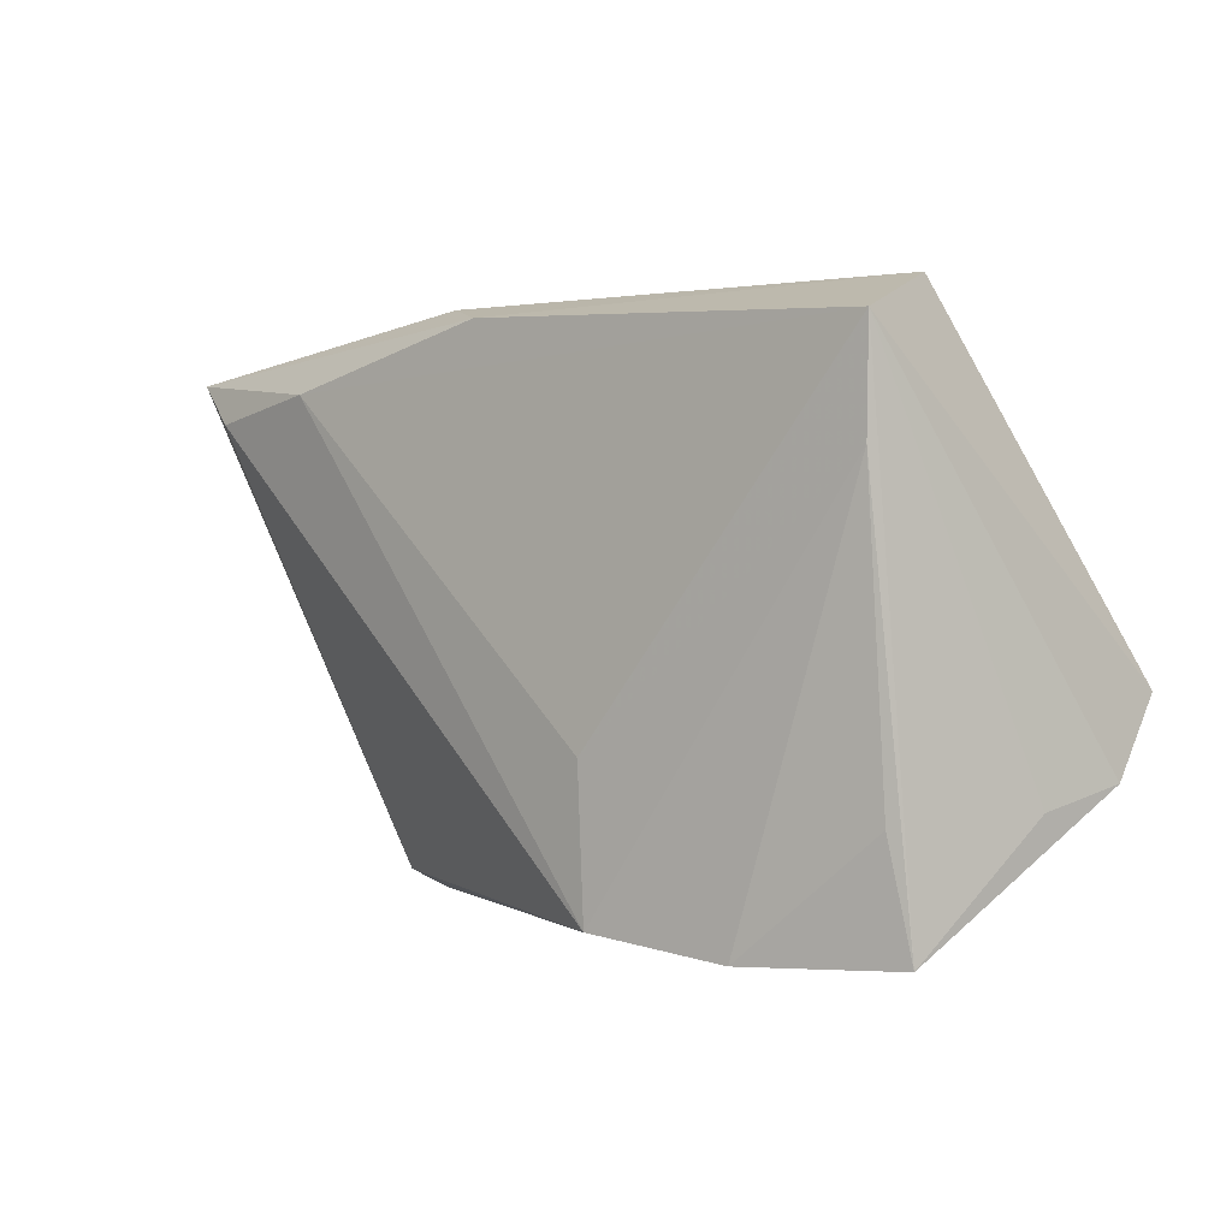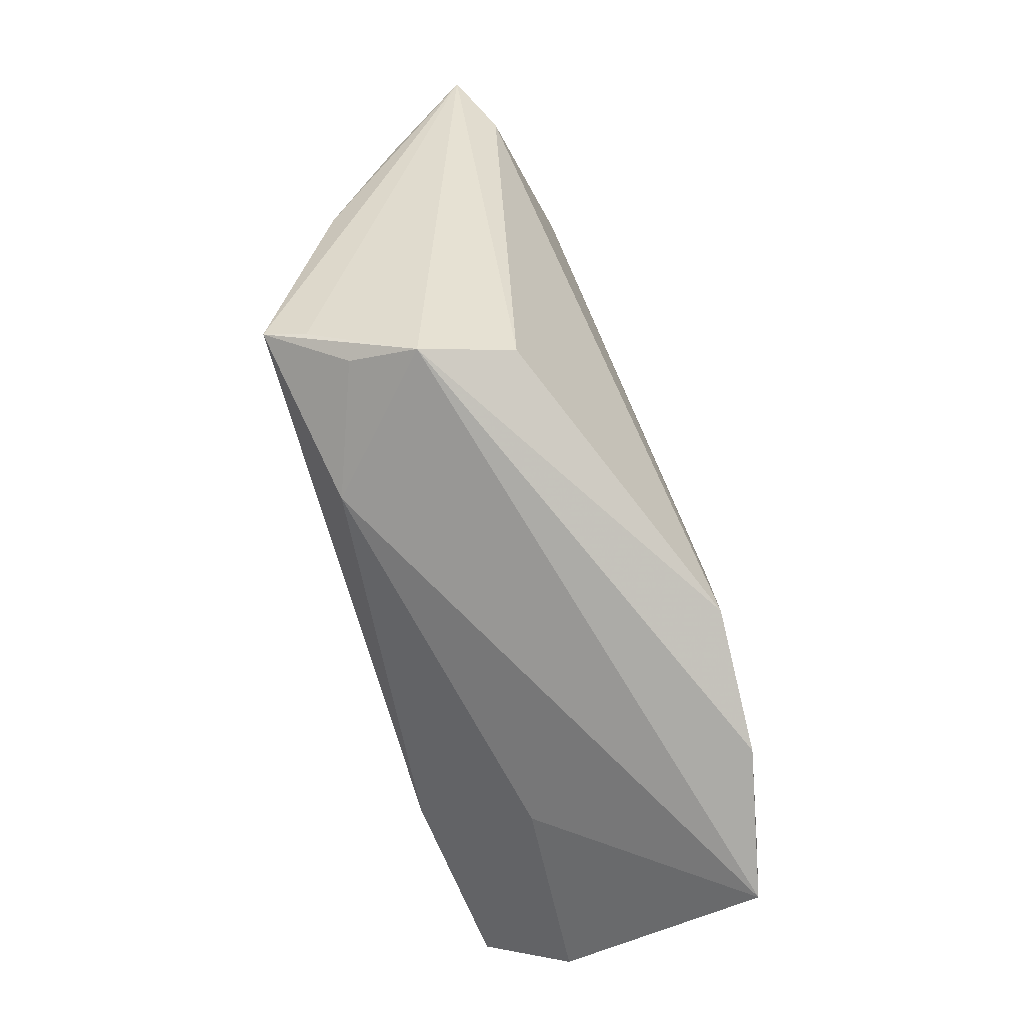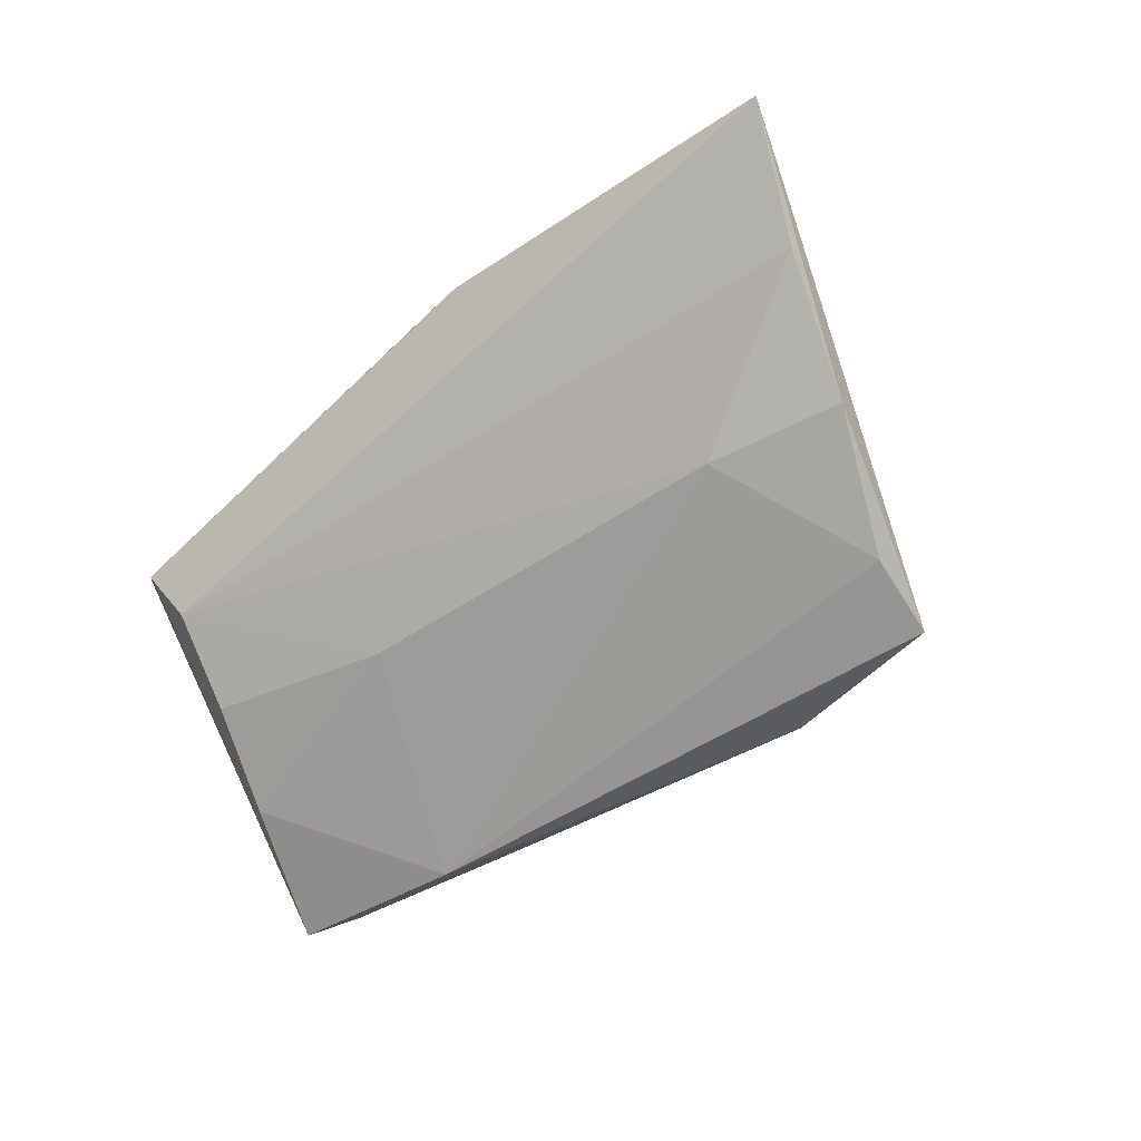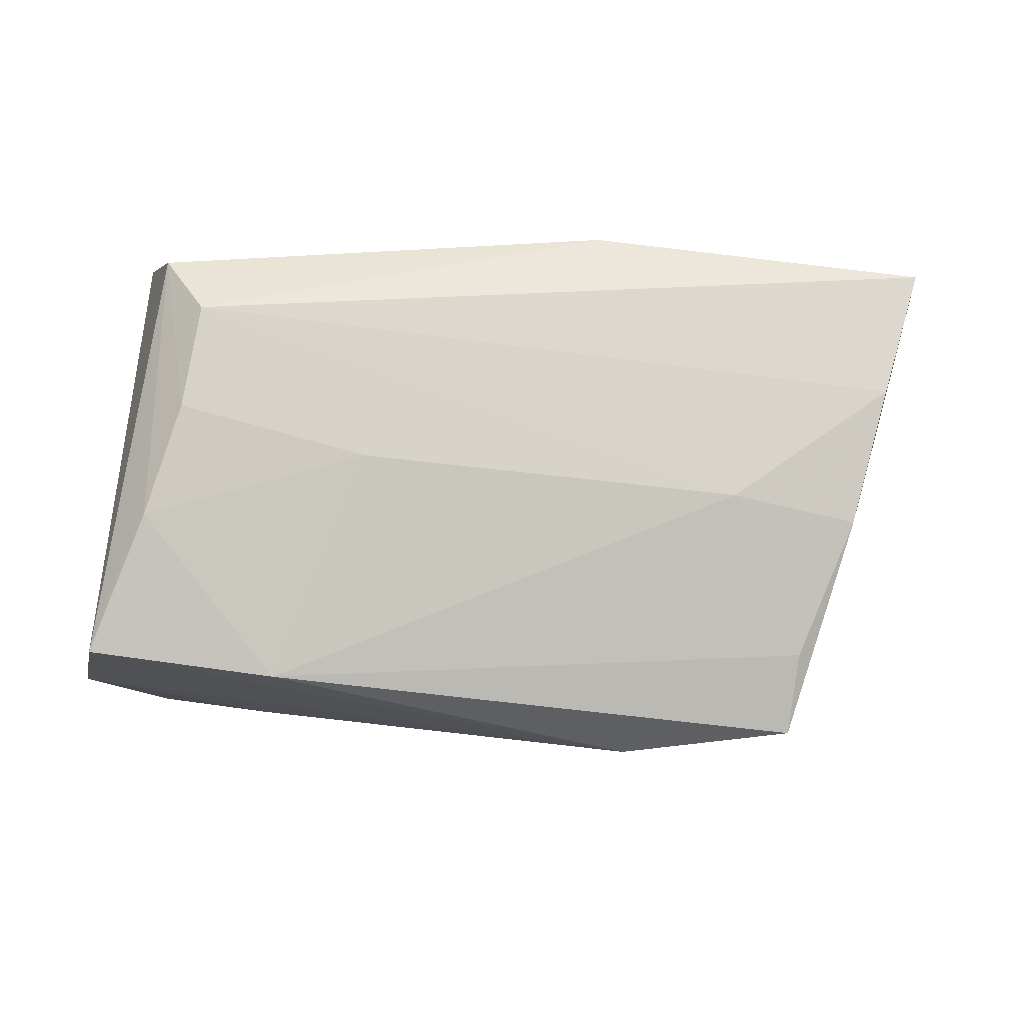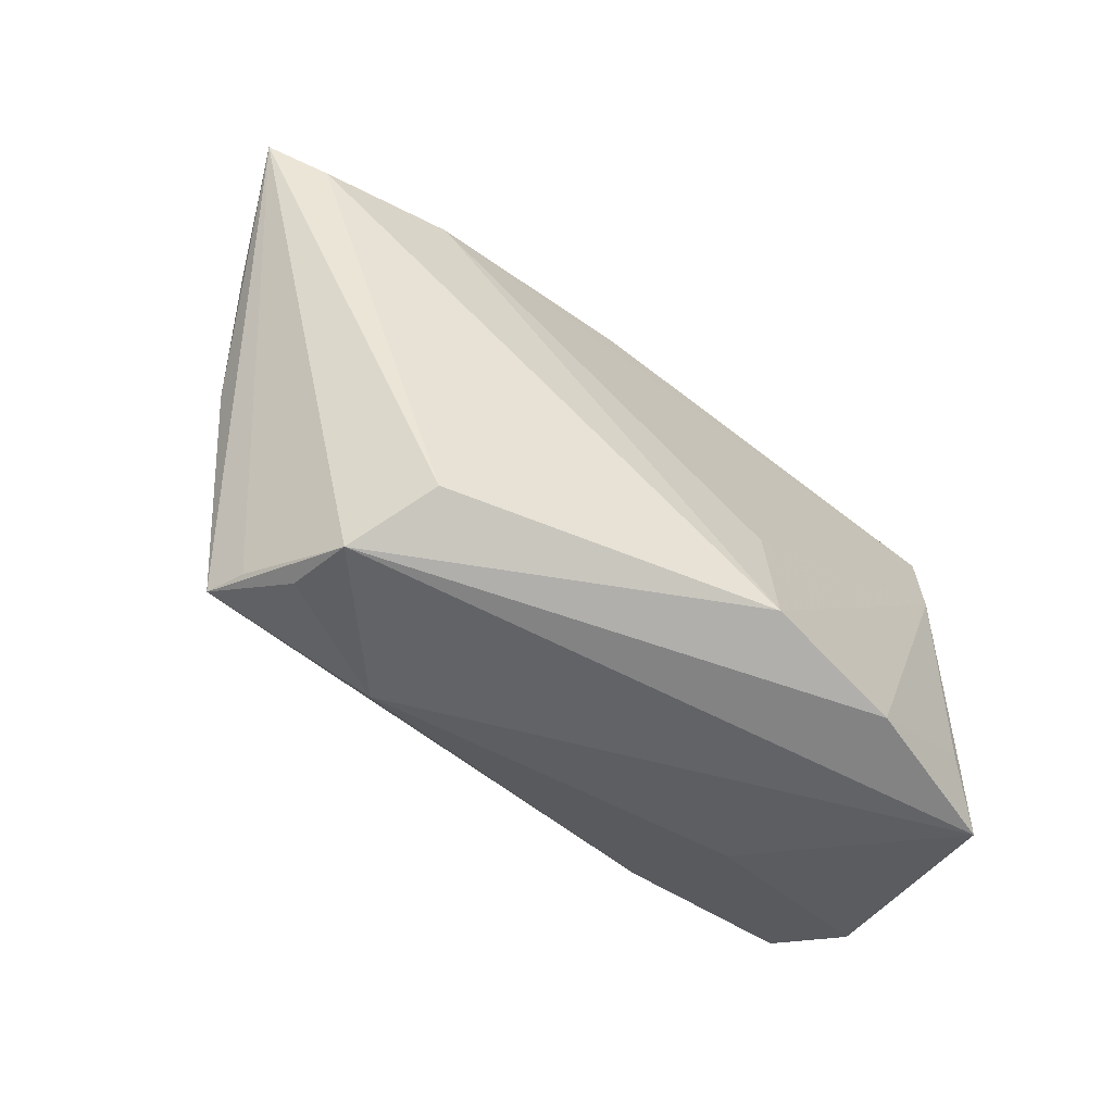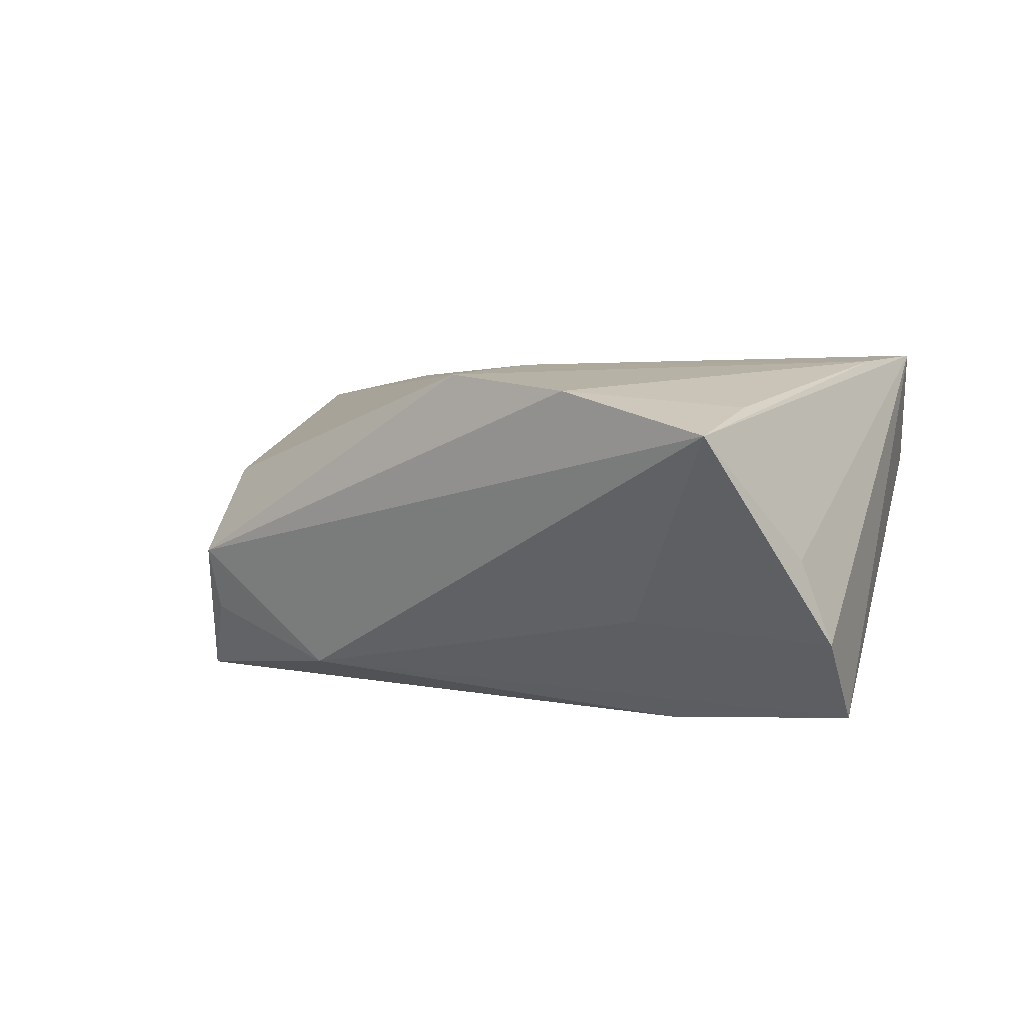
<metadata>
{"format":"obj","ext":"obj","renderer":"f3d","projection":"perspective","resolution":1024,"background":"white","views":[{"elev":0.2,"azim":37.3,"up":"+Y"},{"elev":-79.3,"azim":-73.6,"up":"+Y"},{"elev":-55.6,"azim":-135.8,"up":"+Z"},{"elev":21.7,"azim":172.3,"up":"+Y"},{"elev":-65.7,"azim":-42.0,"up":"+Y"},{"elev":8.9,"azim":34.0,"up":"+Z"}]}
</metadata>
<code>
v 0.00491 -0.03039 0.01947
v -0.0404 -0.02481 -0.01888
v 0.01226 0.01497 -0.0144
v 0.03594 0.03575 0.004549
v 0.03479 0.02171 -0.01166
v 0.03856 -0.01834 0.0163
v 0.0443 0.001677 -0.01938
v 0.02623 -0.02236 -0.01027
v 0.02206 -0.03243 0.01849
v -0.03177 -0.02758 0.004754
v 0.02526 -0.009883 -0.02512
v 0.03861 0.03065 0.01943
v -0.06494 0.02987 0.005742
v -0.02034 -0.02624 -0.02057
v -0.03617 -0.02812 -0.01456
v 0.03177 0.03221 -0.004422
v -0.04158 0.02711 0.01317
v 0.04 0.009711 -0.01738
v 0.04909 -0.01514 -0.01175
v 0.04757 -0.006167 -0.02272
v 0.004108 -0.01269 0.01947
v 0.04052 -0.03182 0.01434
v -0.0519 0.002377 -0.01437
v -0.03554 0.007353 -0.01501
v -0.05818 0.01728 -0.005276
v -0.03553 -0.03109 -0.006221
v -0.0435 -0.01317 -0.02135
v -0.05779 0.02458 0.009426
v 0.04609 -0.01757 -0.001374
v -0.04172 -0.02313 -0.02407
v -0.0213 0.03575 0.009047
v 0.03841 0.0179 0.01947
v -0.01367 0.03376 0.01496
f 14 22 26
f 19 12 29
f 29 22 19
f 12 22 29
f 1 26 9
f 9 26 22
f 8 14 19
f 19 22 8
f 8 22 14
f 28 17 13
f 1 17 28
f 13 17 33
f 33 17 12
f 21 17 1
f 12 17 21
f 19 14 20
f 20 14 11
f 20 12 19
f 11 27 24
f 11 14 30
f 30 27 11
f 32 22 12
f 1 9 32
f 32 21 1
f 12 21 32
f 10 26 1
f 1 28 10
f 13 26 10
f 10 28 13
f 18 20 11
f 23 24 27
f 23 30 13
f 27 30 23
f 14 26 15
f 15 30 14
f 26 30 15
f 2 26 13
f 13 30 2
f 2 30 26
f 6 9 22
f 22 32 6
f 6 32 9
f 13 33 31
f 31 16 13
f 3 16 5
f 24 16 3
f 5 18 3
f 11 24 3
f 3 18 11
f 5 16 4
f 4 18 5
f 12 20 4
f 16 31 4
f 4 33 12
f 4 31 33
f 25 23 13
f 24 23 25
f 13 16 25
f 25 16 24
f 20 18 7
f 7 4 20
f 18 4 7

</code>
